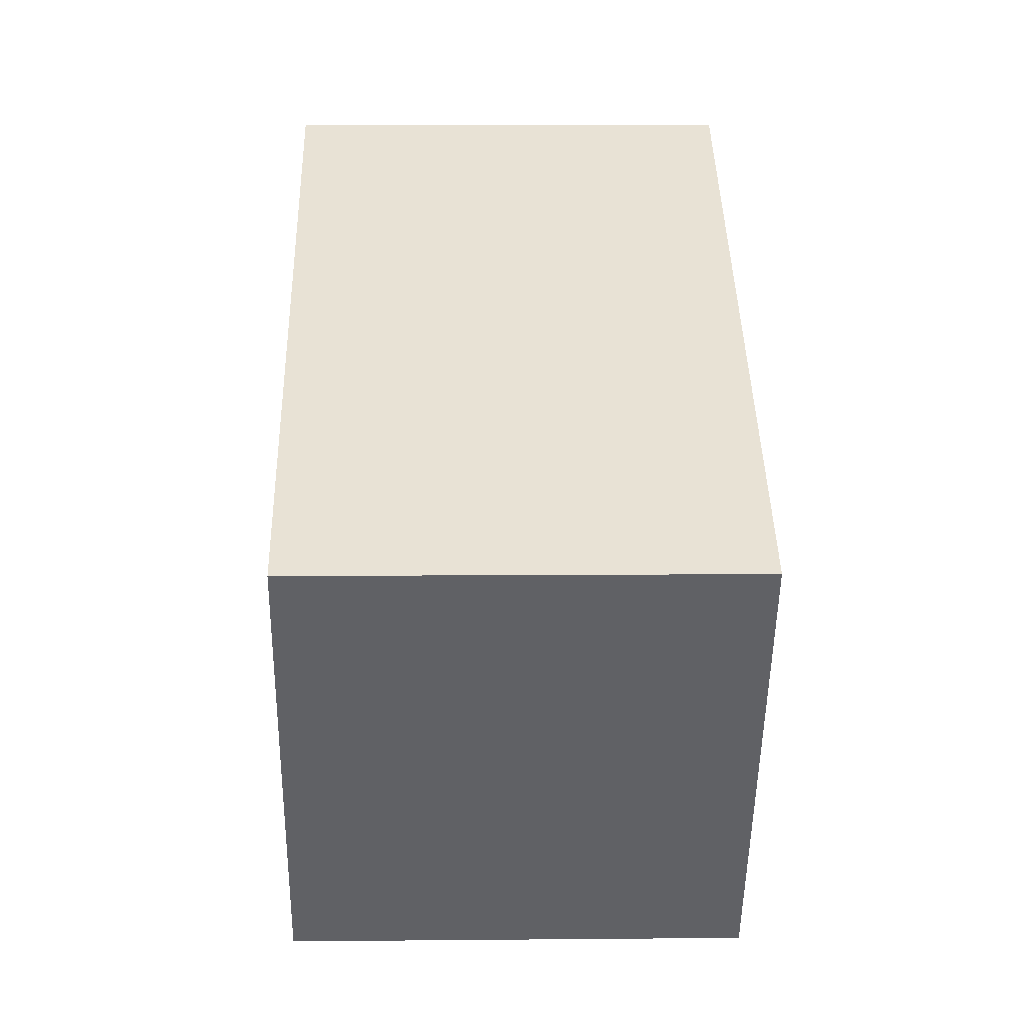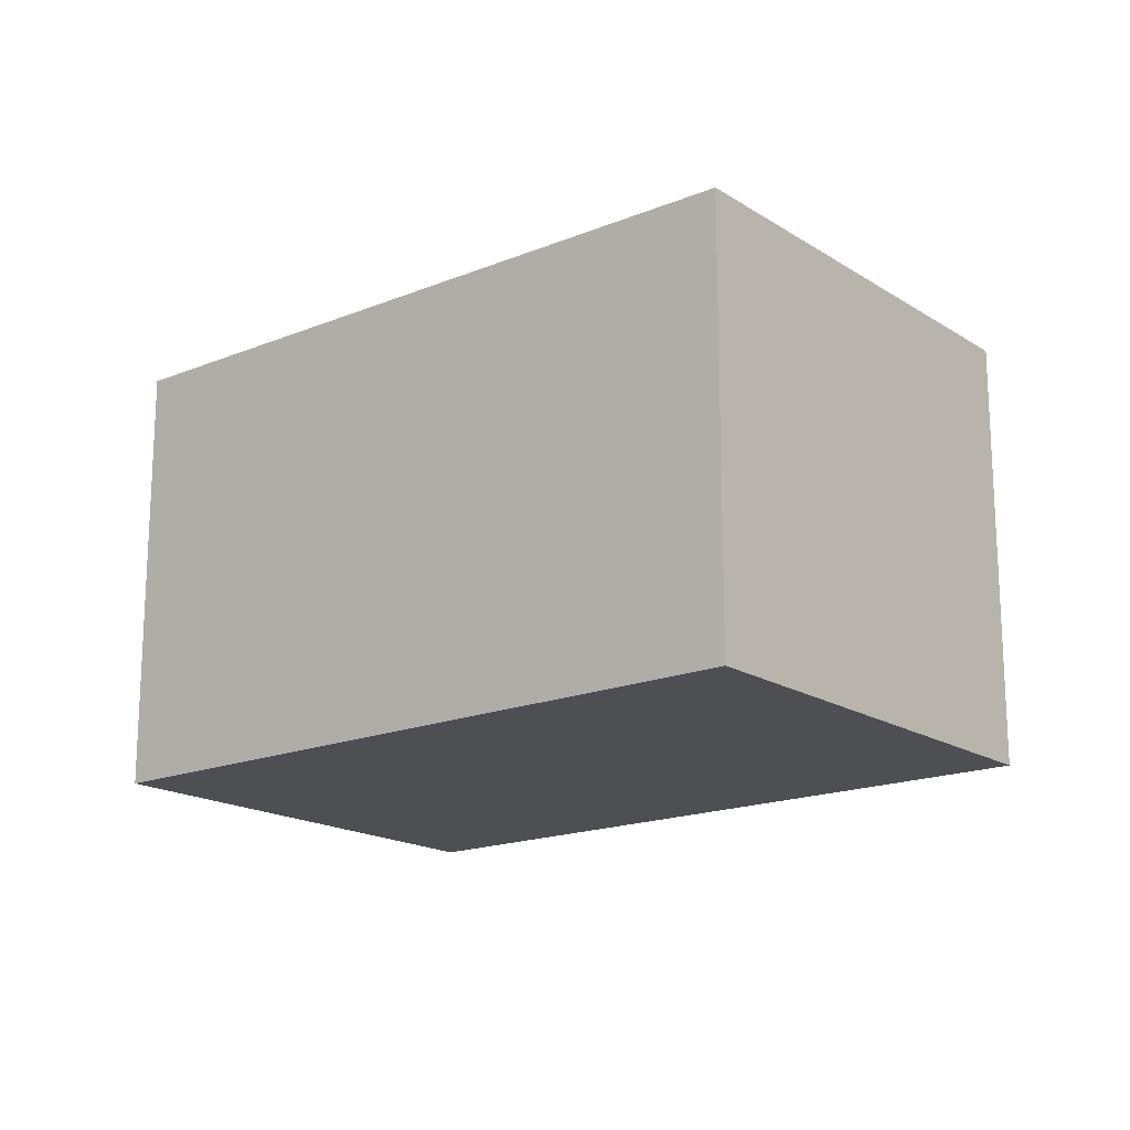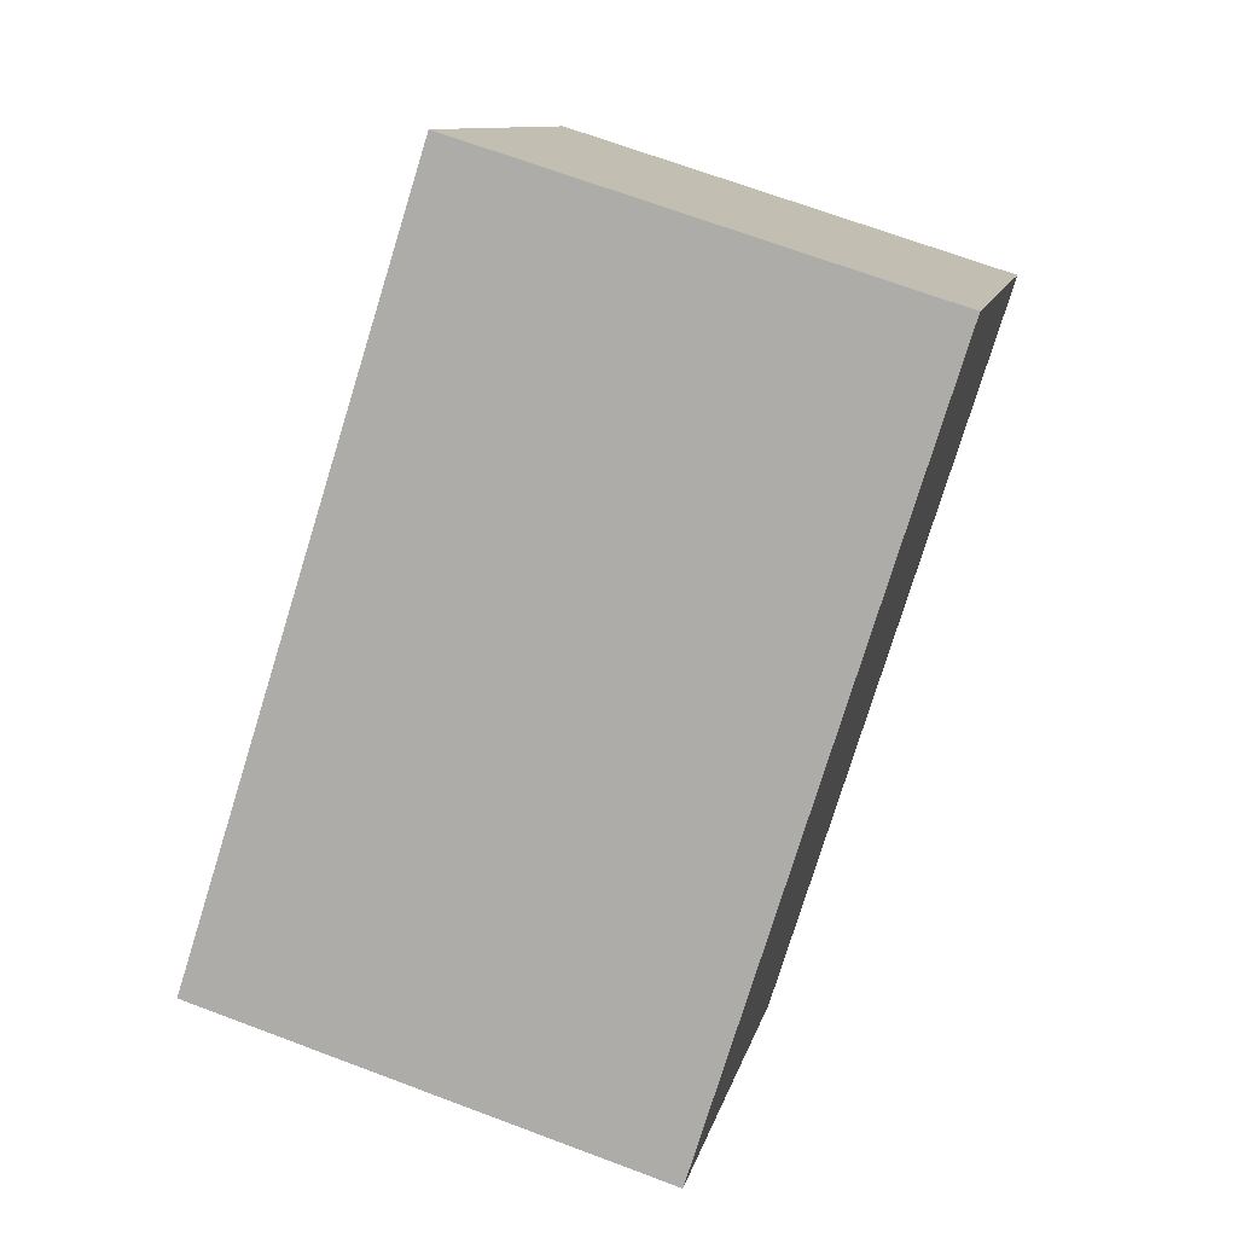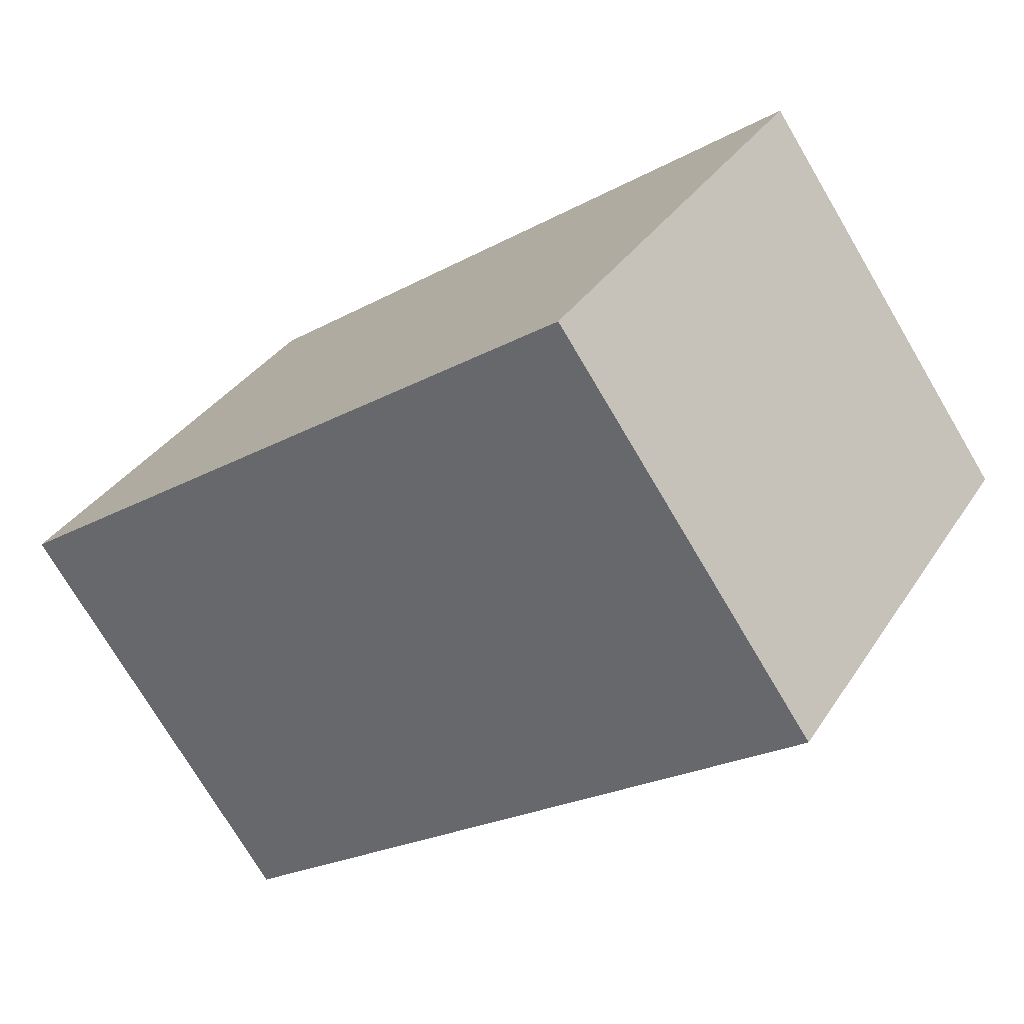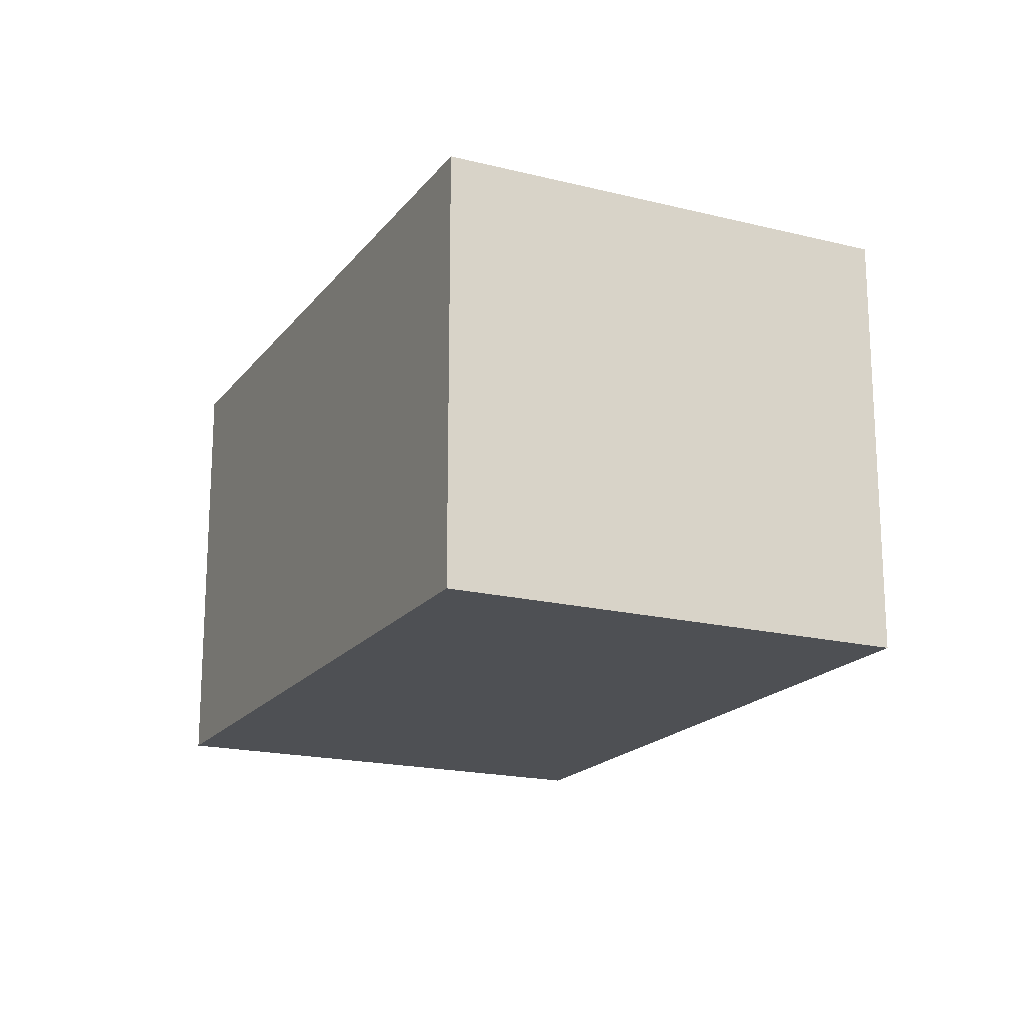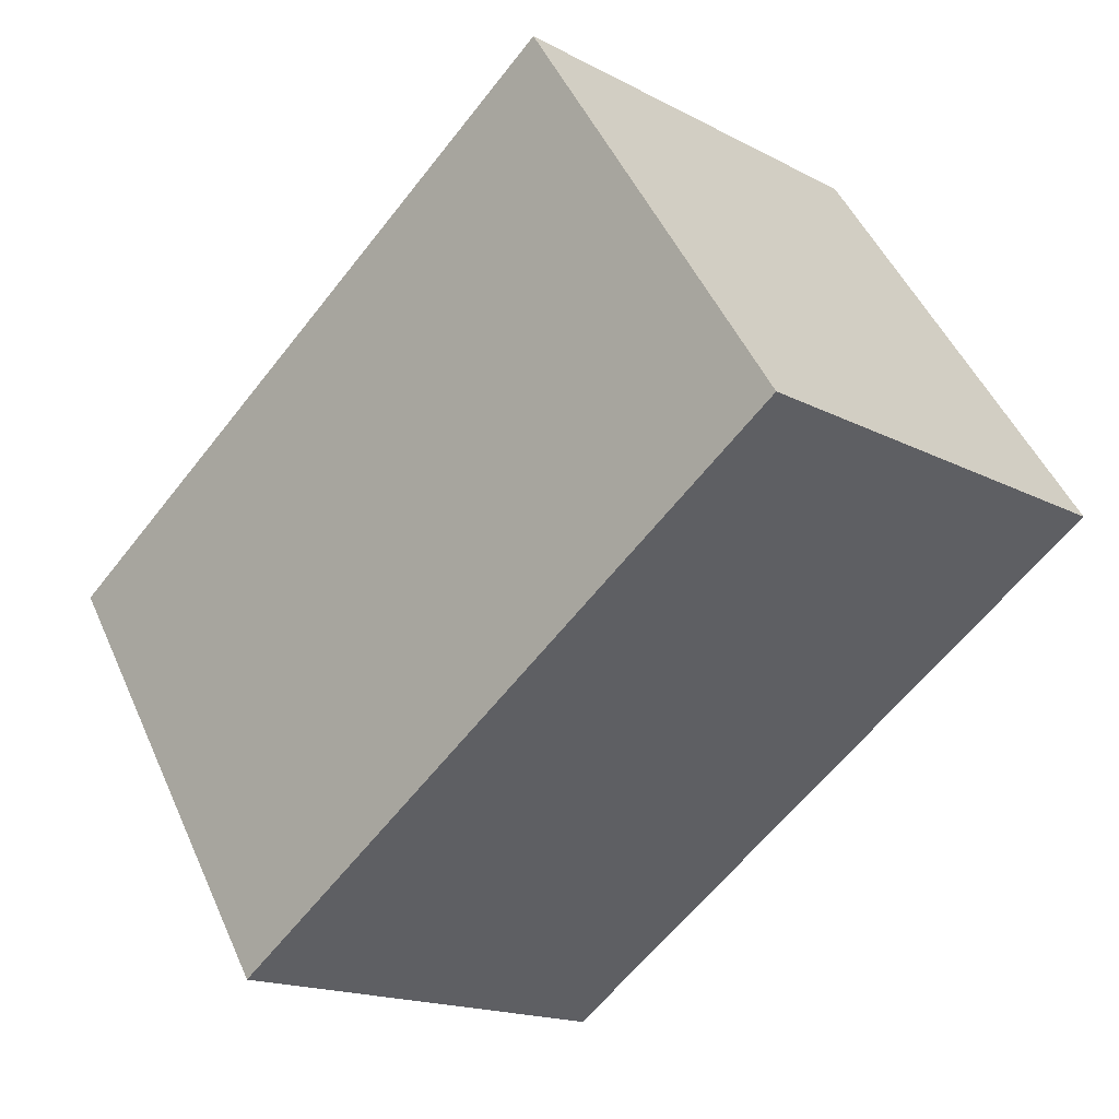
<metadata>
{"format":"obj","ext":"obj","renderer":"f3d","projection":"perspective","resolution":1024,"background":"white","views":[{"elev":7.4,"azim":-91.5,"up":"+Z"},{"elev":-17.5,"azim":5.8,"up":"+Y"},{"elev":68.7,"azim":-69.4,"up":"+Z"},{"elev":-74.5,"azim":-149.4,"up":"+Z"},{"elev":-18.6,"azim":-148.7,"up":"+Y"},{"elev":-16.8,"azim":43.3,"up":"+Z"}]}
</metadata>
<code>
v  0 1.955 1.197e-16
v  3.906 1.955 -0.023
v  1.174 1.955 -1.803
v  2.732 1.955 1.779
v  1.174 1.104e-16 -1.803
v  0 0 0
v  2.732 -1.089e-16 1.779
v  3.906 1.408e-18 -0.023
g defaultobject
f 1 2 3
f 2 1 4
f 5 1 3
f 1 5 6
f 6 4 1
f 4 6 7
f 7 2 4
f 2 7 8
f 8 3 2
f 3 8 5
f 8 6 5
f 6 8 7

</code>
